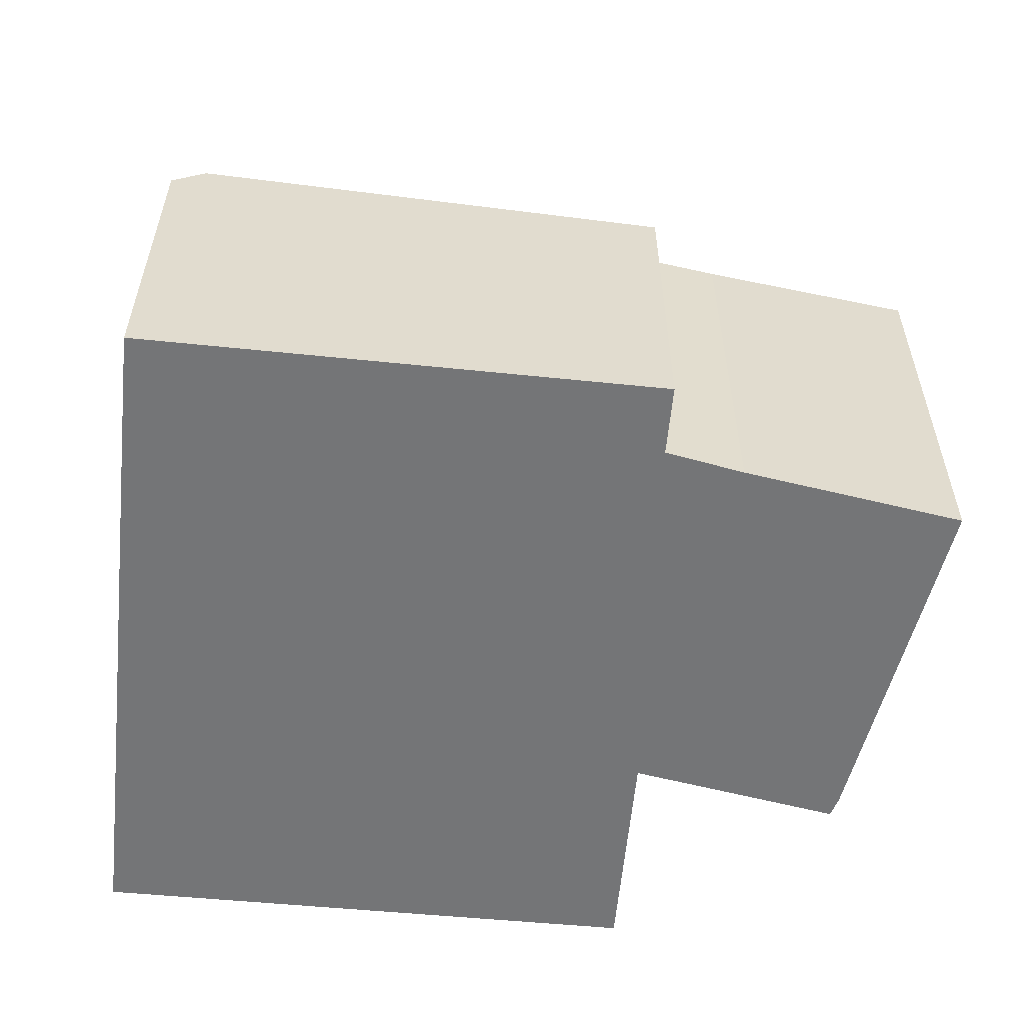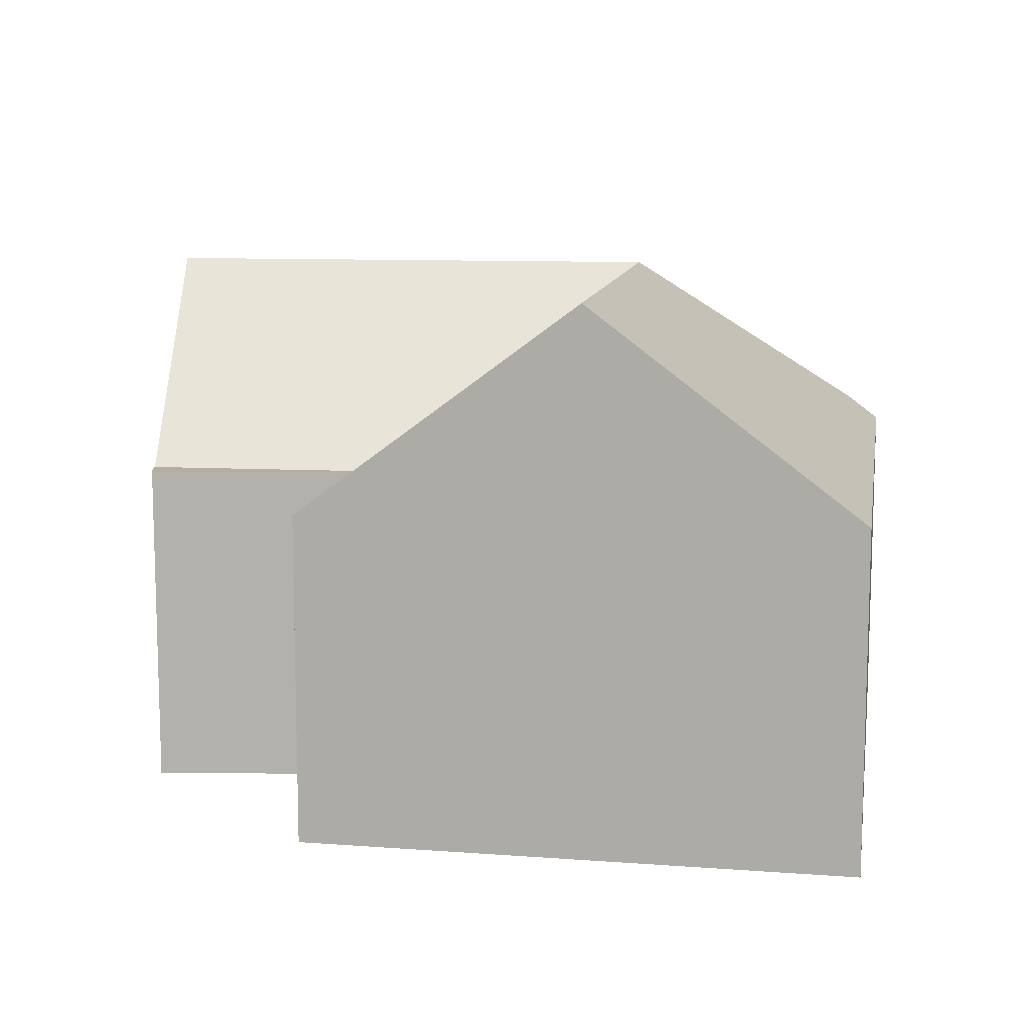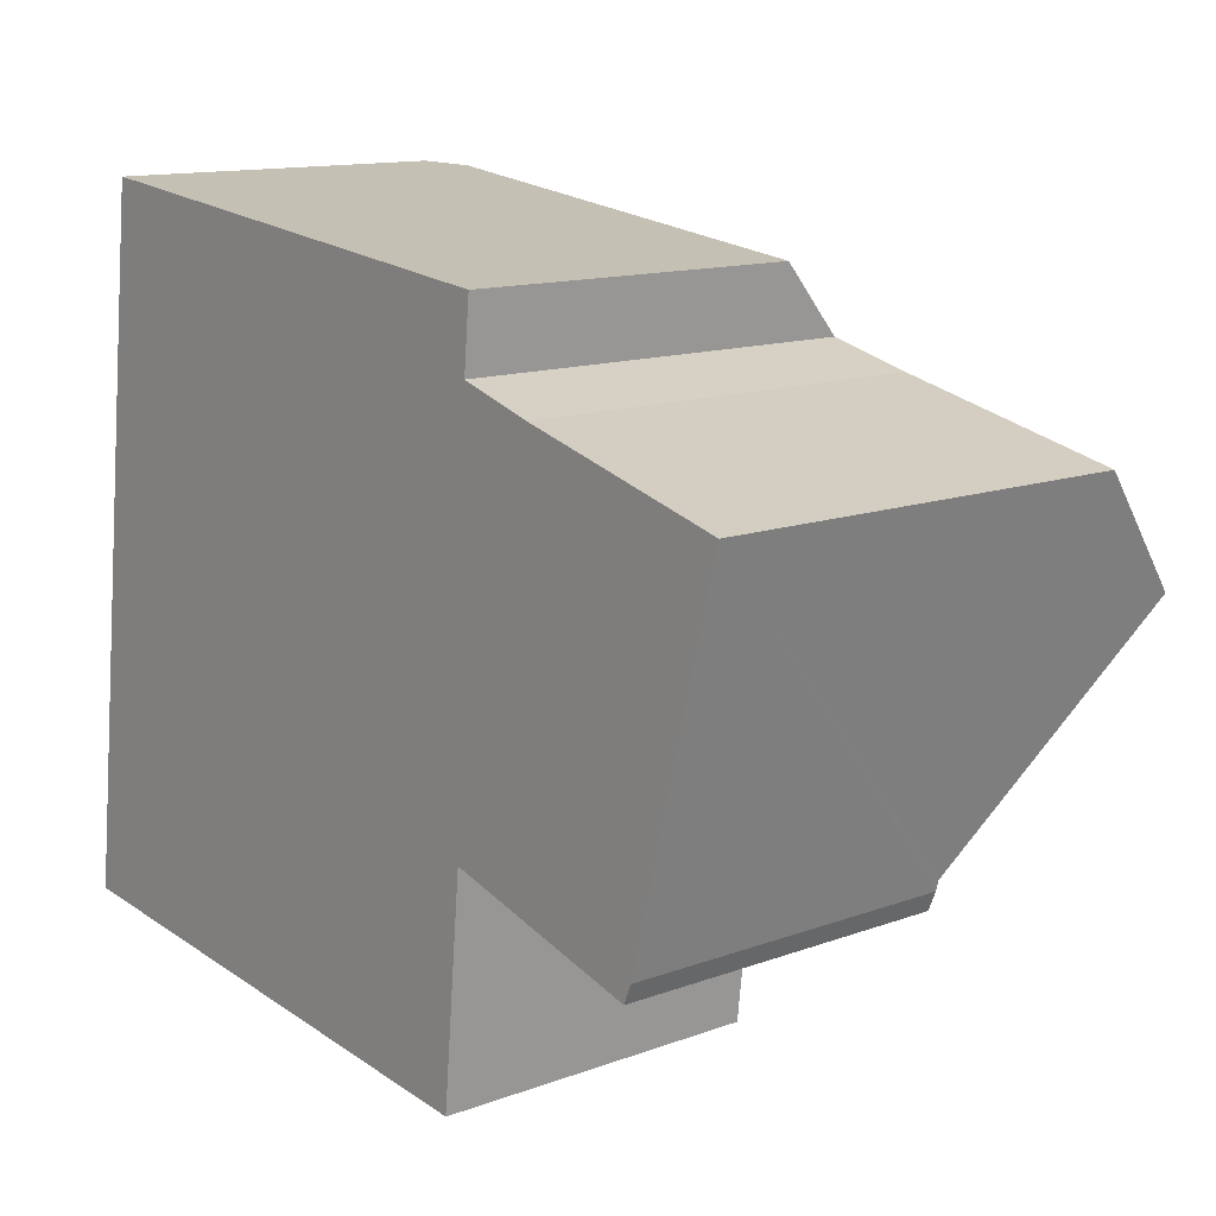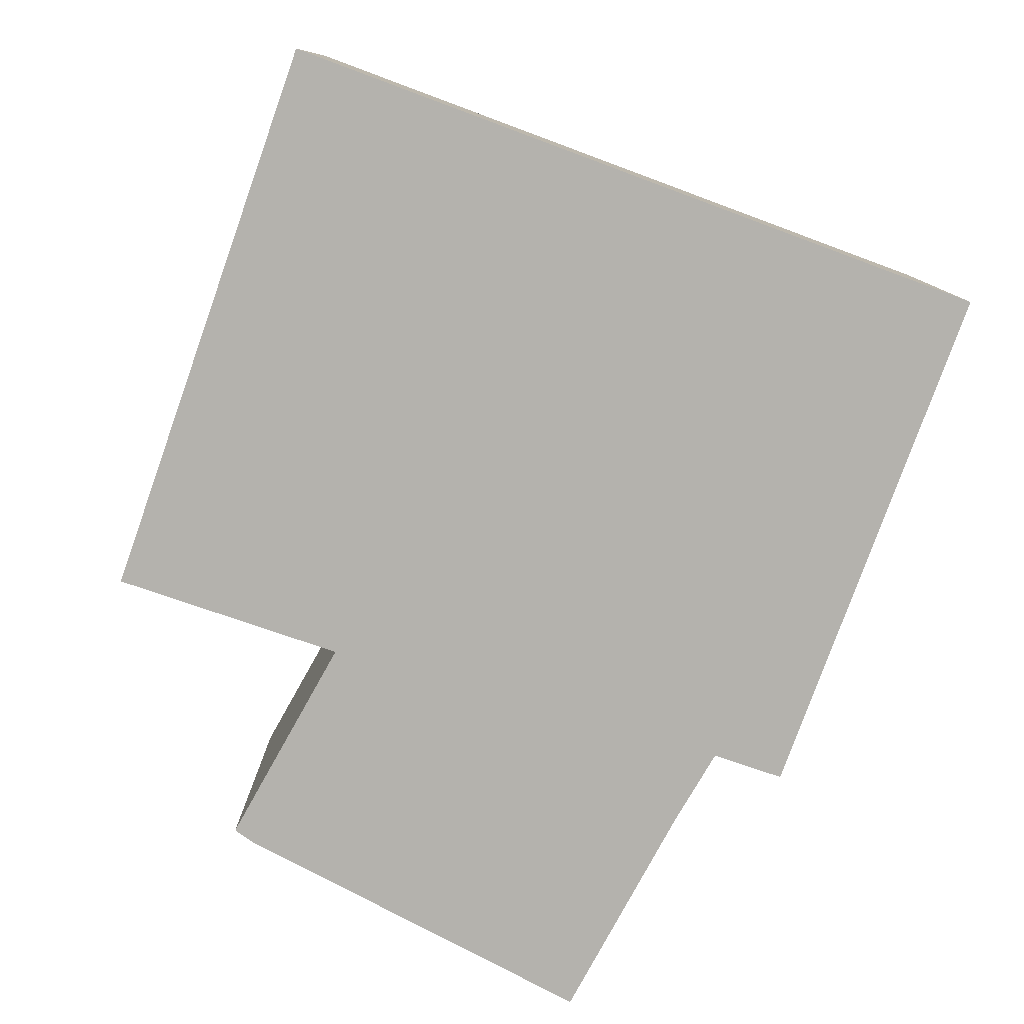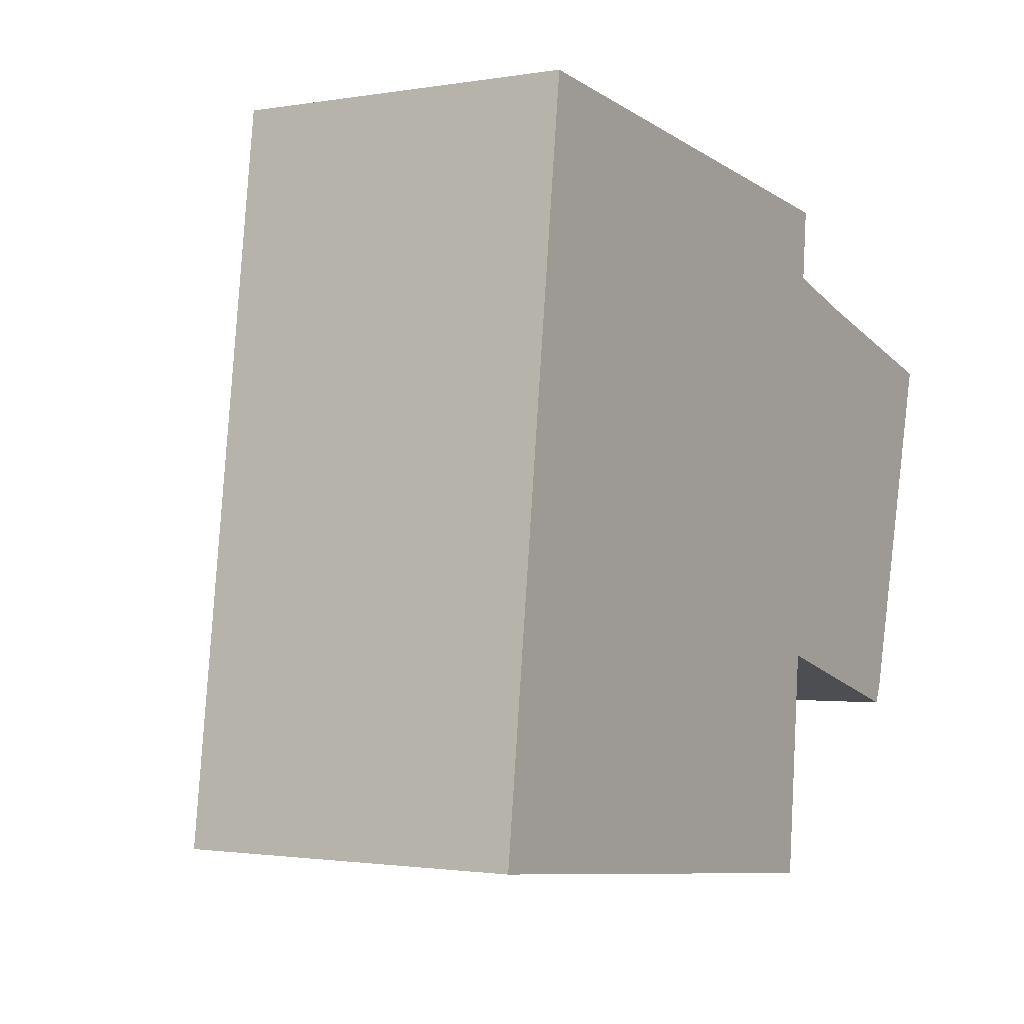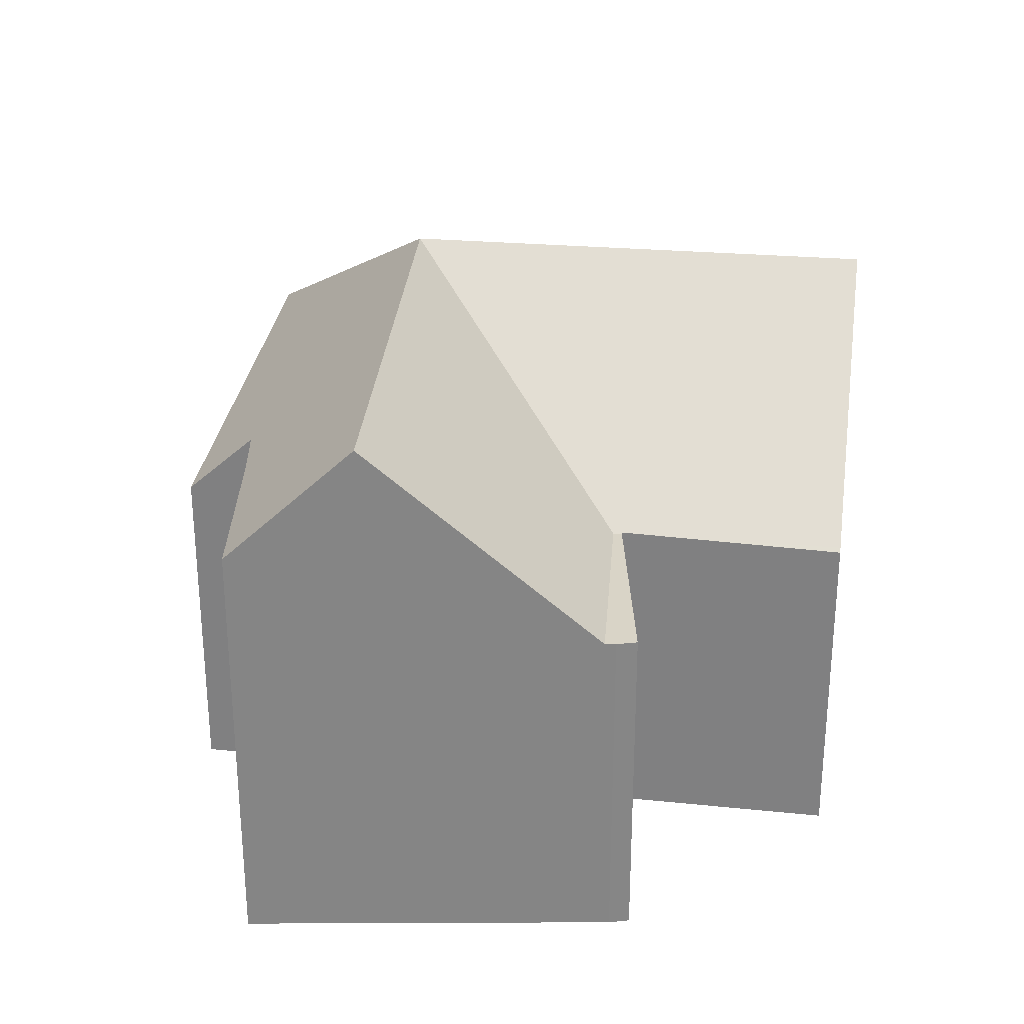
<metadata>
{"format":"obj","ext":"obj","renderer":"f3d","projection":"perspective","resolution":1024,"background":"white","views":[{"elev":-56.4,"azim":0.4,"up":"+Y"},{"elev":11.0,"azim":-163.5,"up":"+Y"},{"elev":12.9,"azim":49.7,"up":"+Z"},{"elev":-79.5,"azim":-103.4,"up":"+Y"},{"elev":-1.5,"azim":-58.0,"up":"+Z"},{"elev":28.4,"azim":104.3,"up":"+Y"}]}
</metadata>
<code>
v  10.9 9.817 7.316
v  15.93 7.769 8.763
v  15.35 9.817 6.544
v  12.03 7.45 9.8
v  5.949 9.817 8.175
v  11.23 7.359 10.04
v  10.64 7.292 10.22
v  10.76 6.156 11.49
v  2.137 6.601 12.48
v  10.39 6.066 3.155
v  14.29 6.066 2.48
v  14.24 6.066 2.287
v  14.09 6.066 1.939
v  10.38 6.066 2.996
v  9.882 6.066 -1.054
v  10.26 6.066 2.011
v  9.964 6.005 -1.063
v  4.891 9.817 -0.522
v  10.35 6.086 3.003
v  5.443 9.817 4.014
v  0.591 6.141 4.856
v  1.526 6.141 12.55
v  0 6.141 3.76e-16
v  9.964 6.509e-17 -1.063
v  9.882 6.454e-17 -1.054
v  4.891 3.196e-17 -0.522
v  0 0 0
v  14.24 -1.4e-16 2.287
v  14.09 -1.187e-16 1.939
v  10.35 -1.839e-16 3.003
v  10.38 -1.835e-16 2.996
v  0.591 -2.973e-16 4.856
v  1.526 -7.684e-16 12.55
v  10.76 -7.033e-16 11.49
v  2.137 -7.641e-16 12.48
v  12.03 -6.001e-16 9.8
v  10.64 -6.258e-16 10.22
v  11.23 -6.149e-16 10.04
v  15.93 -5.366e-16 8.763
v  15.35 -4.007e-16 6.544
v  14.29 -1.519e-16 2.48
v  10.26 -1.231e-16 2.011
g defaultobject
f 1 2 3
f 2 1 4
f 4 1 5
f 4 5 6
f 6 5 7
f 7 5 8
f 8 5 9
f 10 3 11
f 3 10 1
f 1 10 5
f 12 10 11
f 10 12 13
f 10 13 14
f 15 16 17
f 16 15 18
f 16 18 19
f 19 18 10
f 10 18 20
f 10 20 5
f 10 14 19
f 9 21 22
f 21 9 5
f 21 5 23
f 23 5 18
f 18 5 20
f 24 15 17
f 15 24 18
f 18 24 23
f 23 24 25
f 23 25 26
f 23 26 27
f 28 13 12
f 13 28 29
f 29 14 13
f 14 30 19
f 30 14 29
f 30 29 31
f 27 21 23
f 21 27 22
f 22 27 32
f 22 32 33
f 22 8 9
f 8 22 33
f 8 33 34
f 34 33 35
f 6 36 4
f 36 6 7
f 36 7 37
f 36 37 38
f 4 39 2
f 39 4 36
f 8 37 7
f 37 8 34
f 2 11 3
f 11 2 39
f 11 39 12
f 12 39 28
f 28 39 40
f 28 40 41
f 30 16 19
f 16 30 17
f 17 30 24
f 24 30 42
f 28 31 29
f 31 28 41
f 31 41 40
f 31 40 30
f 30 40 27
f 27 40 32
f 32 40 39
f 32 39 36
f 32 36 33
f 33 36 38
f 33 38 37
f 33 37 34
f 33 34 35
f 42 25 24
f 25 42 26
f 26 42 27
f 27 42 30

</code>
